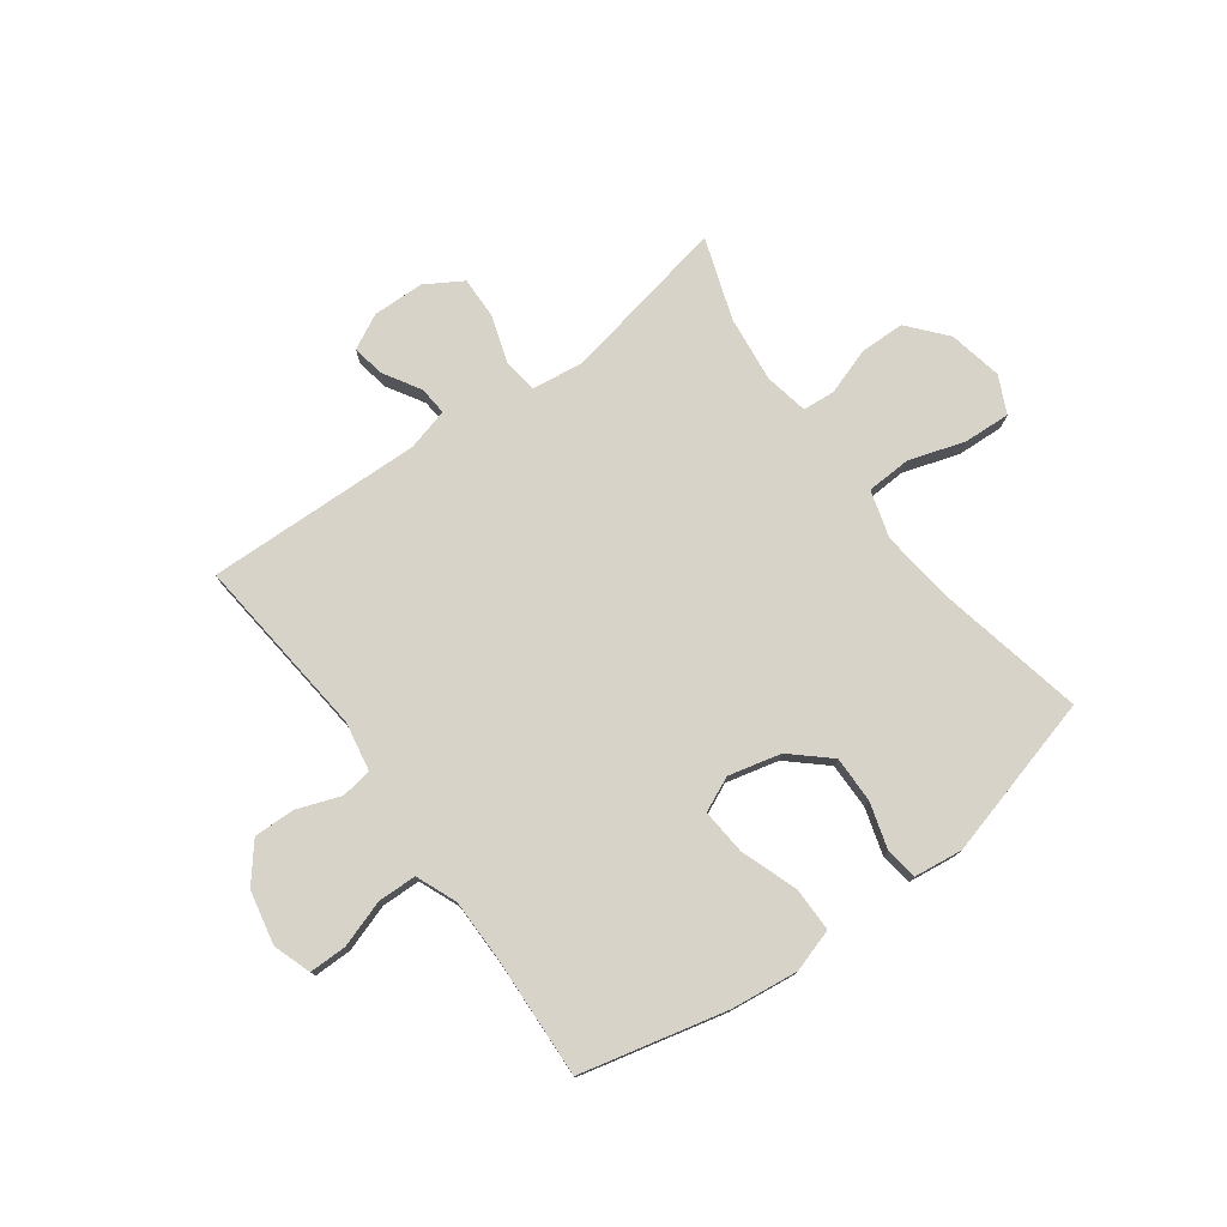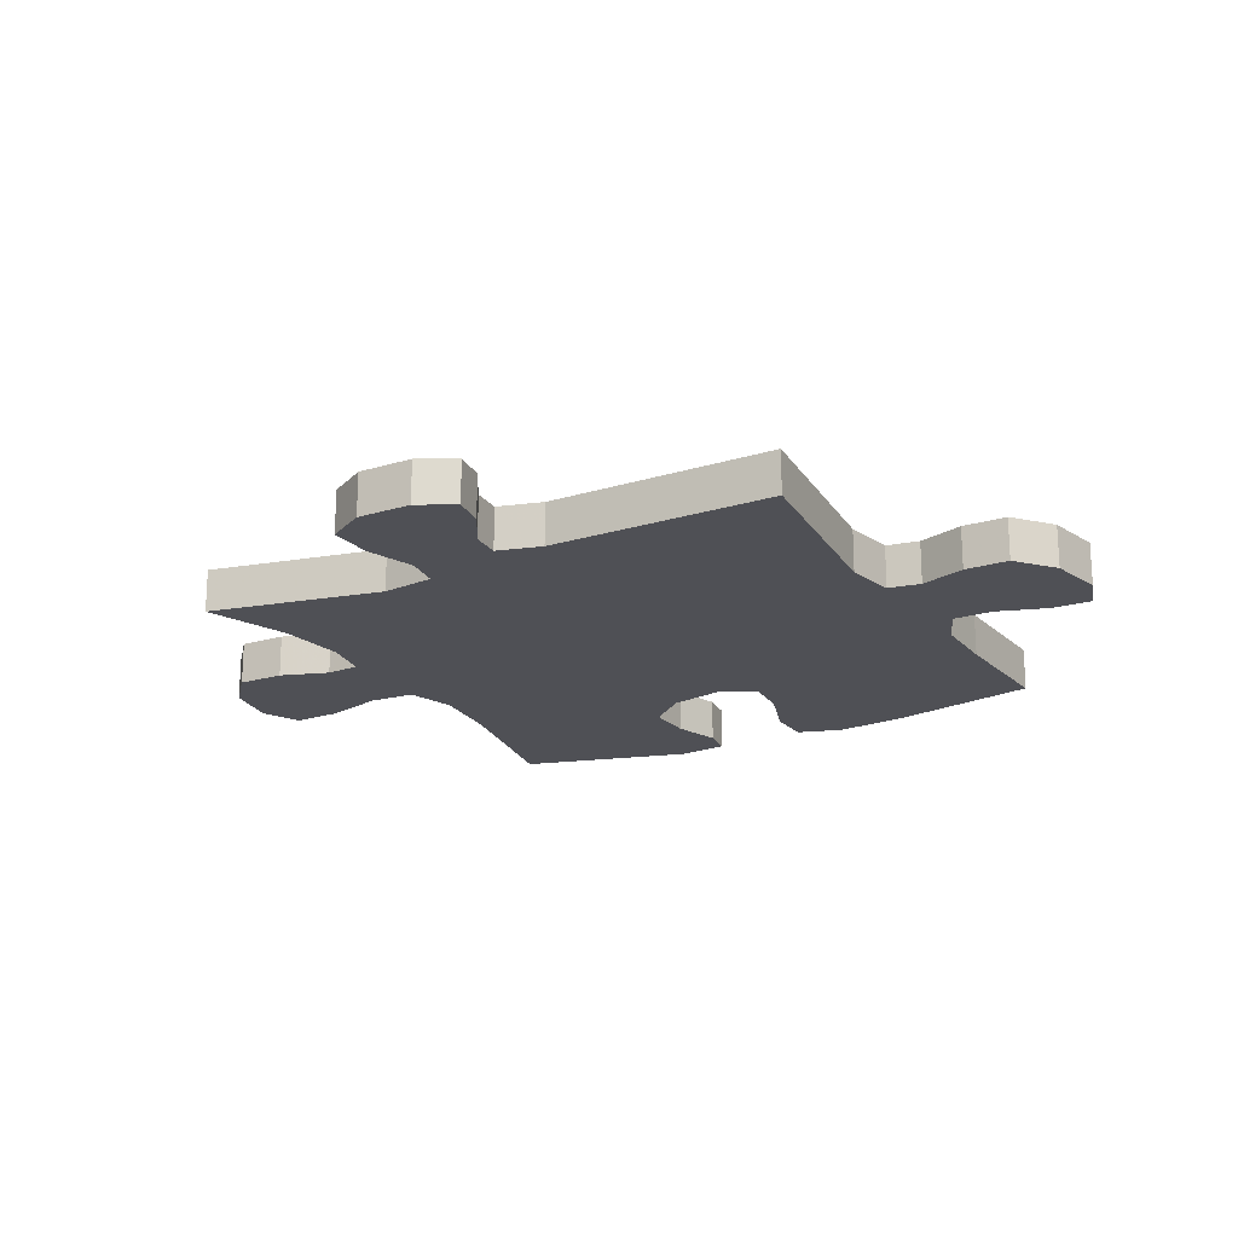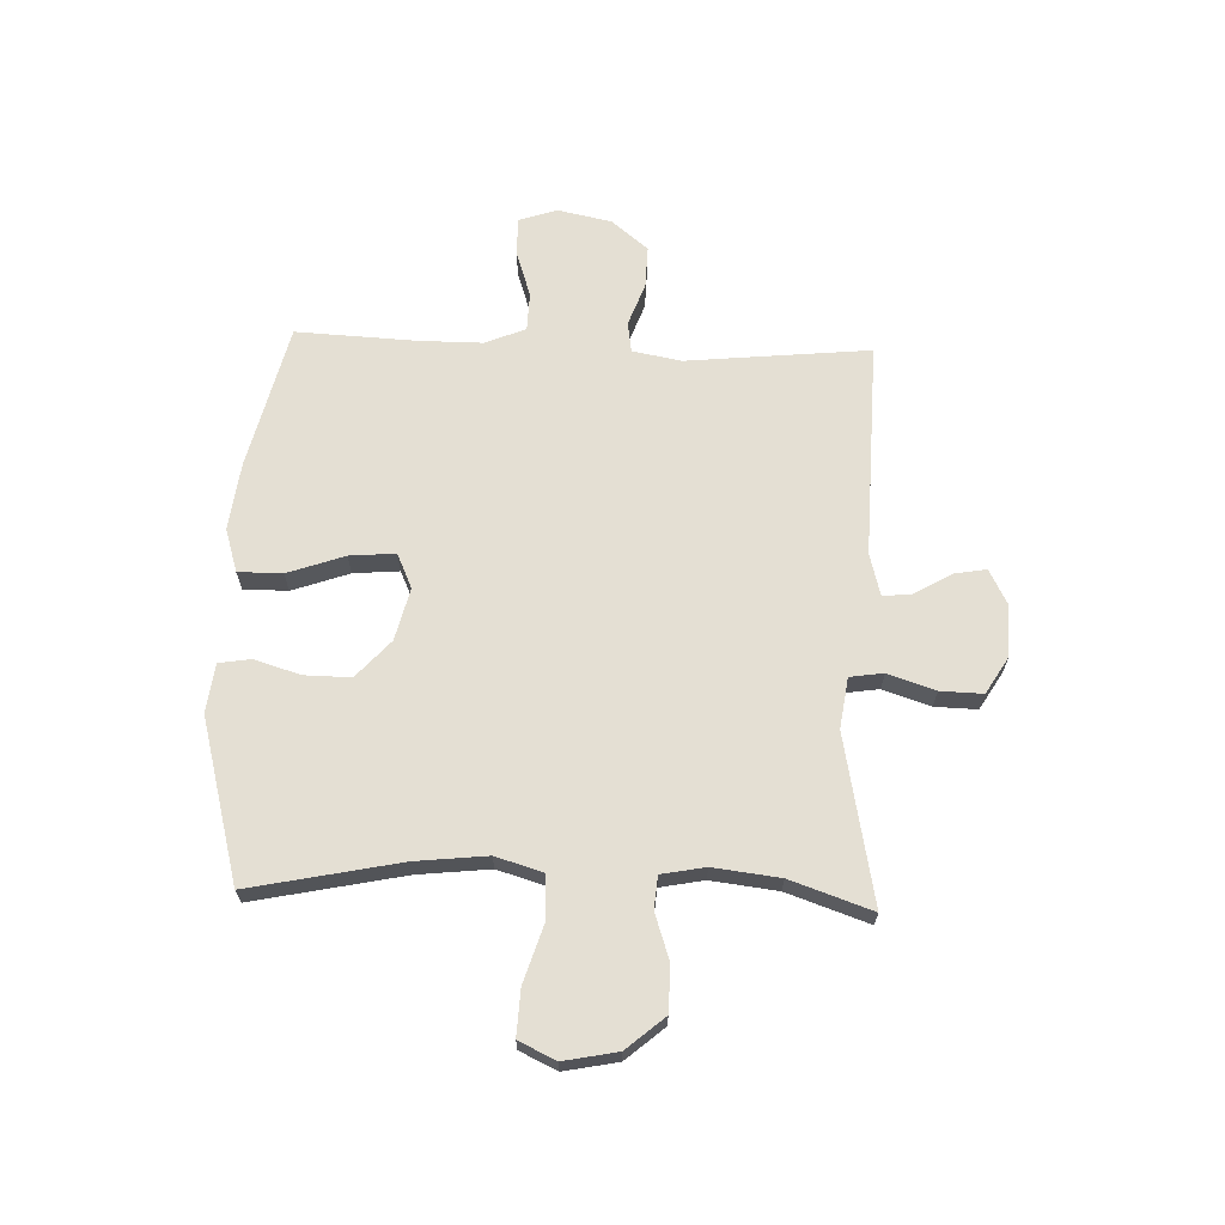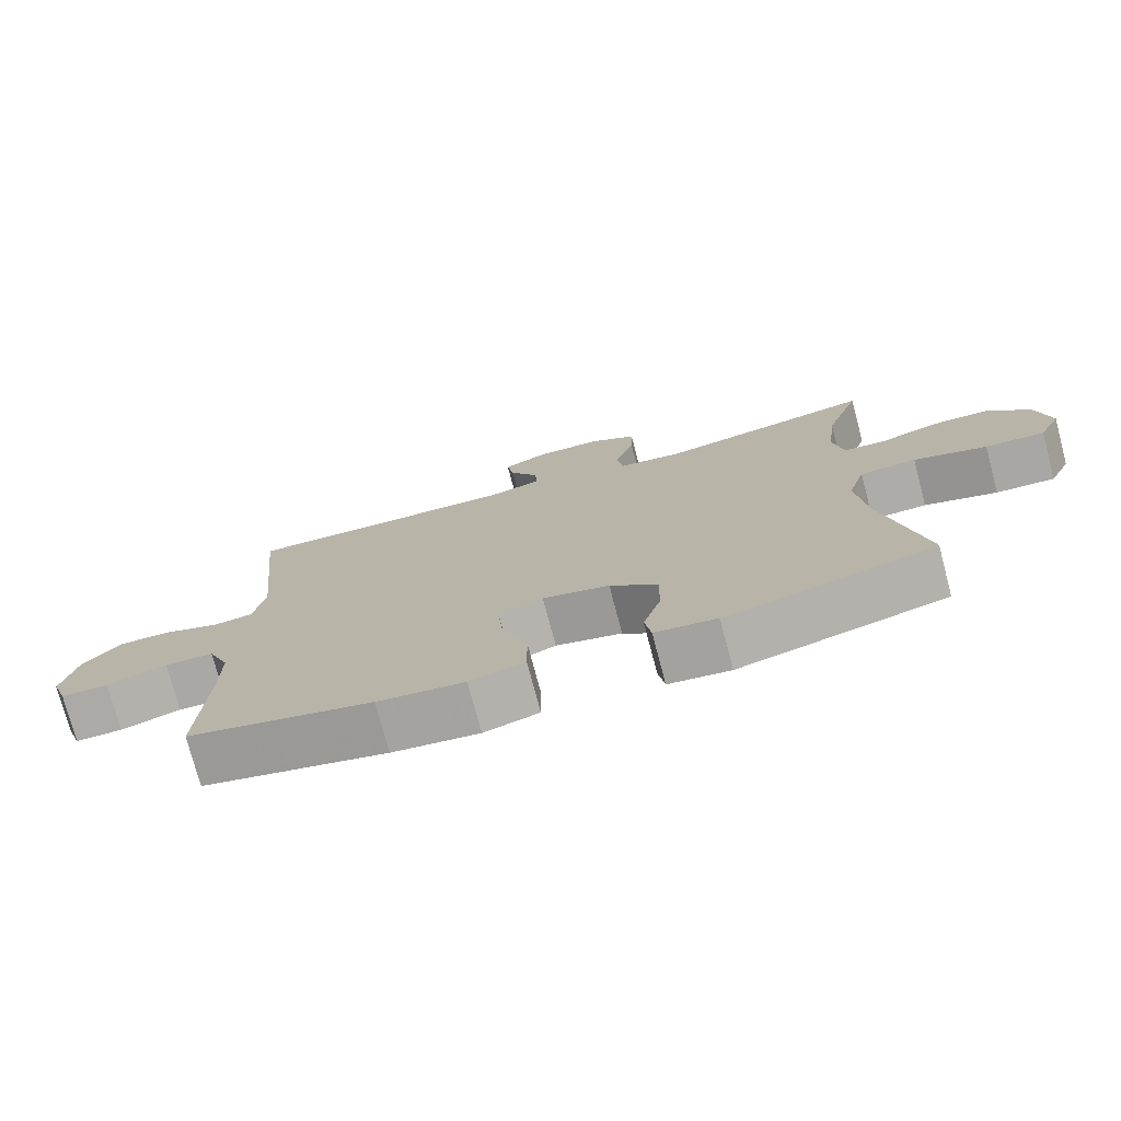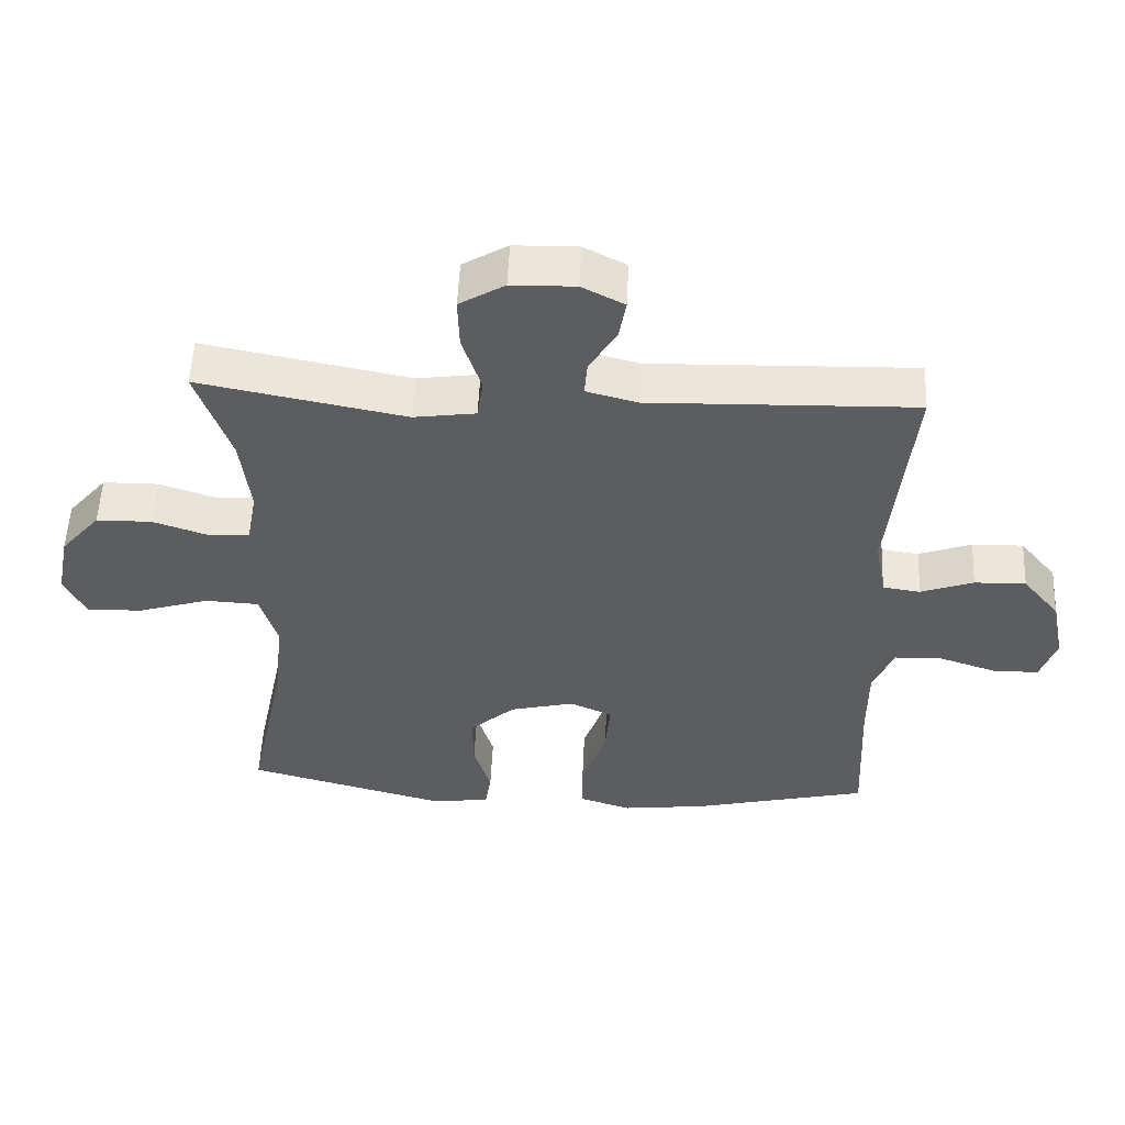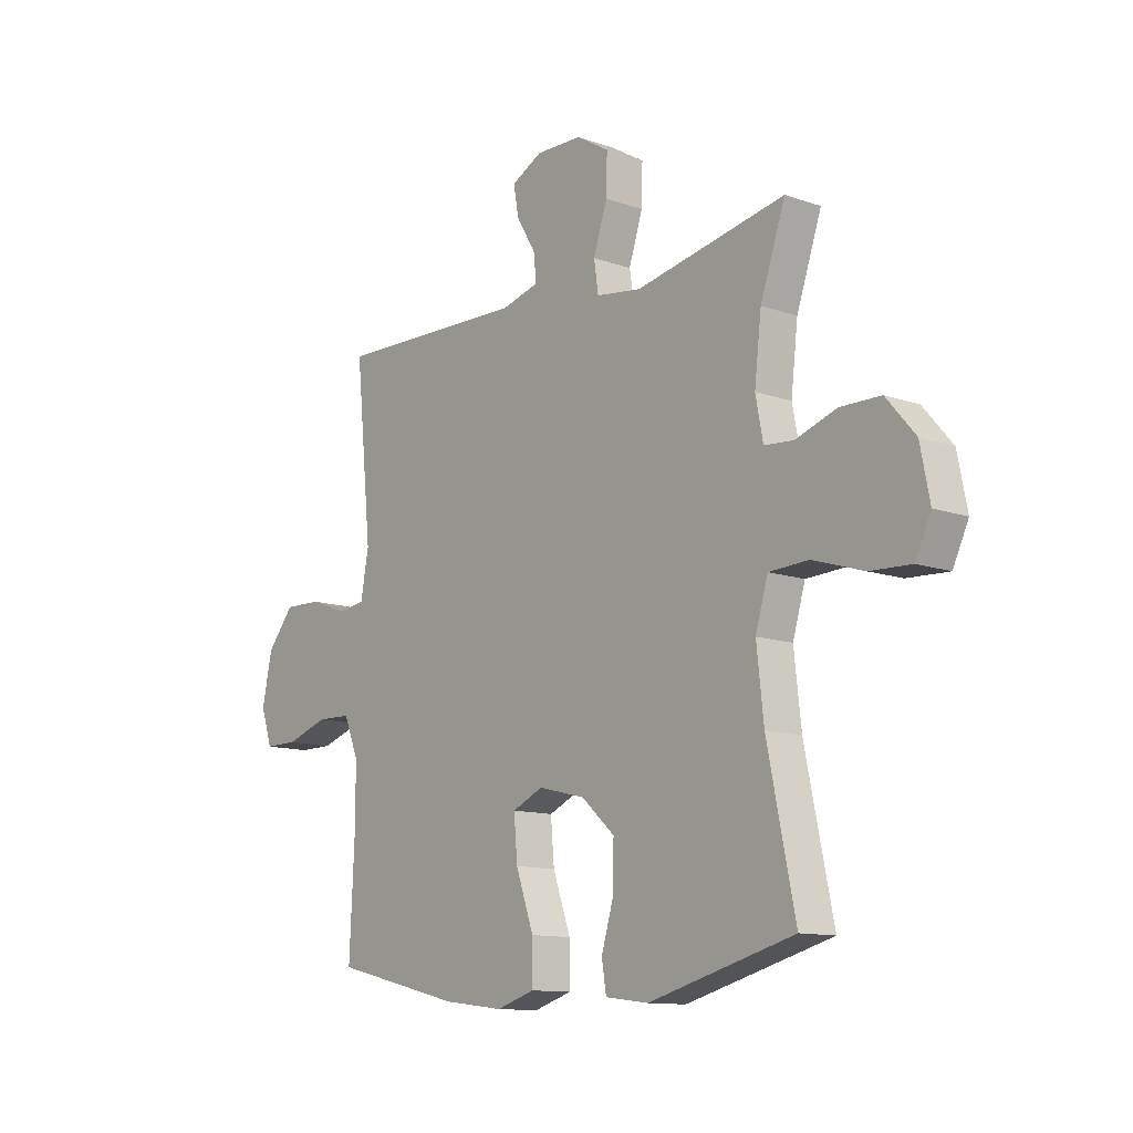
<metadata>
{"format":"obj","ext":"obj","renderer":"f3d","projection":"perspective","resolution":1024,"background":"white","views":[{"elev":76.8,"azim":143.8,"up":"+Y"},{"elev":-19.4,"azim":28.7,"up":"+Y"},{"elev":66.4,"azim":-87.9,"up":"+Y"},{"elev":-75.9,"azim":-165.2,"up":"+Z"},{"elev":53.7,"azim":2.6,"up":"+Z"},{"elev":-12.0,"azim":-129.8,"up":"+Z"}]}
</metadata>
<code>
v 0.5 0.07 -0.5
v 0.241 0.07 -0.562
v 0.119 0.07 -0.577
v 0.042 0.07 -0.553
v 0.042 0.07 -0.474
v 0.078 0.07 -0.372
v 0.085 0.07 -0.29
v 0.023 0.07 -0.262
v -0.071 0.07 -0.285
v -0.138 0.07 -0.345
v -0.137 0.07 -0.428
v -0.112 0.07 -0.511
v -0.121 0.07 -0.568
v -0.208 0.07 -0.579
v -0.5 0.07 -0.5
v -0.444 0.07 -0.231
v -0.43 0.07 -0.103
v -0.455 0.07 -0.019
v -0.534 0.07 -0.015
v -0.636 0.07 -0.047
v -0.719 0.07 -0.051
v -0.75 0.07 0.015
v -0.731 0.07 0.111
v -0.673 0.07 0.179
v -0.592 0.07 0.18
v -0.509 0.07 0.152
v -0.451 0.07 0.157
v -0.436 0.07 0.235
v -0.45 0.07 0.354
v -0.5 0.07 0.5
v -0.199 0.07 0.441
v -0.108 0.07 0.454
v -0.099 0.07 0.514
v -0.127 0.07 0.599
v -0.129 0.07 0.675
v -0.063 0.07 0.715
v 0.03 0.07 0.717
v 0.092 0.07 0.685
v 0.082 0.07 0.627
v 0.042 0.07 0.56
v 0.038 0.07 0.509
v 0.113 0.07 0.489
v 0.5 0.07 0.5
v 0.467 0.07 0.172
v 0.483 0.07 0.084
v 0.538 0.07 0.076
v 0.615 0.07 0.104
v 0.69 0.07 0.106
v 0.744 0.07 0.04
v 0.764 0.07 -0.056
v 0.741 0.07 -0.124
v 0.674 0.07 -0.124
v 0.589 0.07 -0.096
v 0.52 0.07 -0.098
v 0.49 0.07 -0.171
v 0.49 0.07 -0.285
v 0.5 0 -0.5
v 0.241 0 -0.562
v 0.119 0 -0.577
v 0.042 0 -0.553
v 0.042 0 -0.474
v 0.078 0 -0.372
v 0.085 0 -0.29
v 0.023 0 -0.262
v -0.071 0 -0.285
v -0.138 0 -0.345
v -0.137 0 -0.428
v -0.112 0 -0.511
v -0.121 0 -0.568
v -0.208 0 -0.579
v -0.5 0 -0.5
v -0.444 0 -0.231
v -0.43 0 -0.103
v -0.455 0 -0.019
v -0.534 0 -0.015
v -0.636 0 -0.047
v -0.719 0 -0.051
v -0.75 0 0.015
v -0.731 0 0.111
v -0.673 0 0.179
v -0.592 0 0.18
v -0.509 0 0.152
v -0.451 0 0.157
v -0.436 0 0.235
v -0.45 0 0.354
v -0.5 0 0.5
v -0.199 0 0.441
v -0.108 0 0.454
v -0.099 0 0.514
v -0.127 0 0.599
v -0.129 0 0.675
v -0.063 0 0.715
v 0.03 0 0.717
v 0.092 0 0.685
v 0.082 0 0.627
v 0.042 0 0.56
v 0.038 0 0.509
v 0.113 0 0.489
v 0.5 0 0.5
v 0.467 0 0.172
v 0.483 0 0.084
v 0.538 0 0.076
v 0.615 0 0.104
v 0.69 0 0.106
v 0.744 0 0.04
v 0.764 0 -0.056
v 0.741 0 -0.124
v 0.674 0 -0.124
v 0.589 0 -0.096
v 0.52 0 -0.098
v 0.49 0 -0.171
v 0.49 0 -0.285
f 50 51 52 53
f 50 53 54
f 49 50 54
f 46 47 48 49
f 45 46 49 54
f 42 43 44
f 41 42 44 45
f 37 38 39 40
f 37 40 41
f 36 37 41
f 33 34 35 36
f 32 33 36 41
f 29 30 31
f 28 29 31 32
f 27 28 32 41
f 23 24 25 26
f 23 26 27
f 22 23 27
f 19 20 21 22
f 18 19 22 27
f 17 18 27 41
f 13 14 15 16
f 11 12 13 16
f 10 11 16 17
f 9 10 17 41
f 3 4 5 6
f 3 6 7
f 56 1 2 3
f 55 56 3 7
f 8 9 41 45
f 45 54 55
f 7 8 45 55
f 109 108 107 106
f 110 109 106
f 110 106 105
f 105 104 103 102
f 110 105 102 101
f 100 99 98
f 101 100 98 97
f 96 95 94 93
f 97 96 93
f 97 93 92
f 92 91 90 89
f 97 92 89 88
f 87 86 85
f 88 87 85 84
f 97 88 84 83
f 82 81 80 79
f 83 82 79
f 83 79 78
f 78 77 76 75
f 83 78 75 74
f 97 83 74 73
f 72 71 70 69
f 72 69 68 67
f 73 72 67 66
f 97 73 66 65
f 62 61 60 59
f 63 62 59
f 59 58 57 112
f 63 59 112 111
f 101 97 65 64
f 111 110 101
f 111 101 64 63
f 1 57 58 2
f 2 58 59 3
f 3 59 60 4
f 4 60 61 5
f 5 61 62 6
f 6 62 63 7
f 7 63 64 8
f 8 64 65 9
f 9 65 66 10
f 10 66 67 11
f 11 67 68 12
f 12 68 69 13
f 13 69 70 14
f 14 70 71 15
f 15 71 72 16
f 16 72 73 17
f 17 73 74 18
f 18 74 75 19
f 19 75 76 20
f 20 76 77 21
f 21 77 78 22
f 22 78 79 23
f 23 79 80 24
f 24 80 81 25
f 25 81 82 26
f 26 82 83 27
f 27 83 84 28
f 28 84 85 29
f 29 85 86 30
f 30 86 87 31
f 31 87 88 32
f 32 88 89 33
f 33 89 90 34
f 34 90 91 35
f 35 91 92 36
f 36 92 93 37
f 37 93 94 38
f 38 94 95 39
f 39 95 96 40
f 40 96 97 41
f 41 97 98 42
f 42 98 99 43
f 43 99 100 44
f 44 100 101 45
f 45 101 102 46
f 46 102 103 47
f 47 103 104 48
f 48 104 105 49
f 49 105 106 50
f 50 106 107 51
f 51 107 108 52
f 52 108 109 53
f 53 109 110 54
f 54 110 111 55
f 55 111 112 56
f 56 112 57 1

</code>
